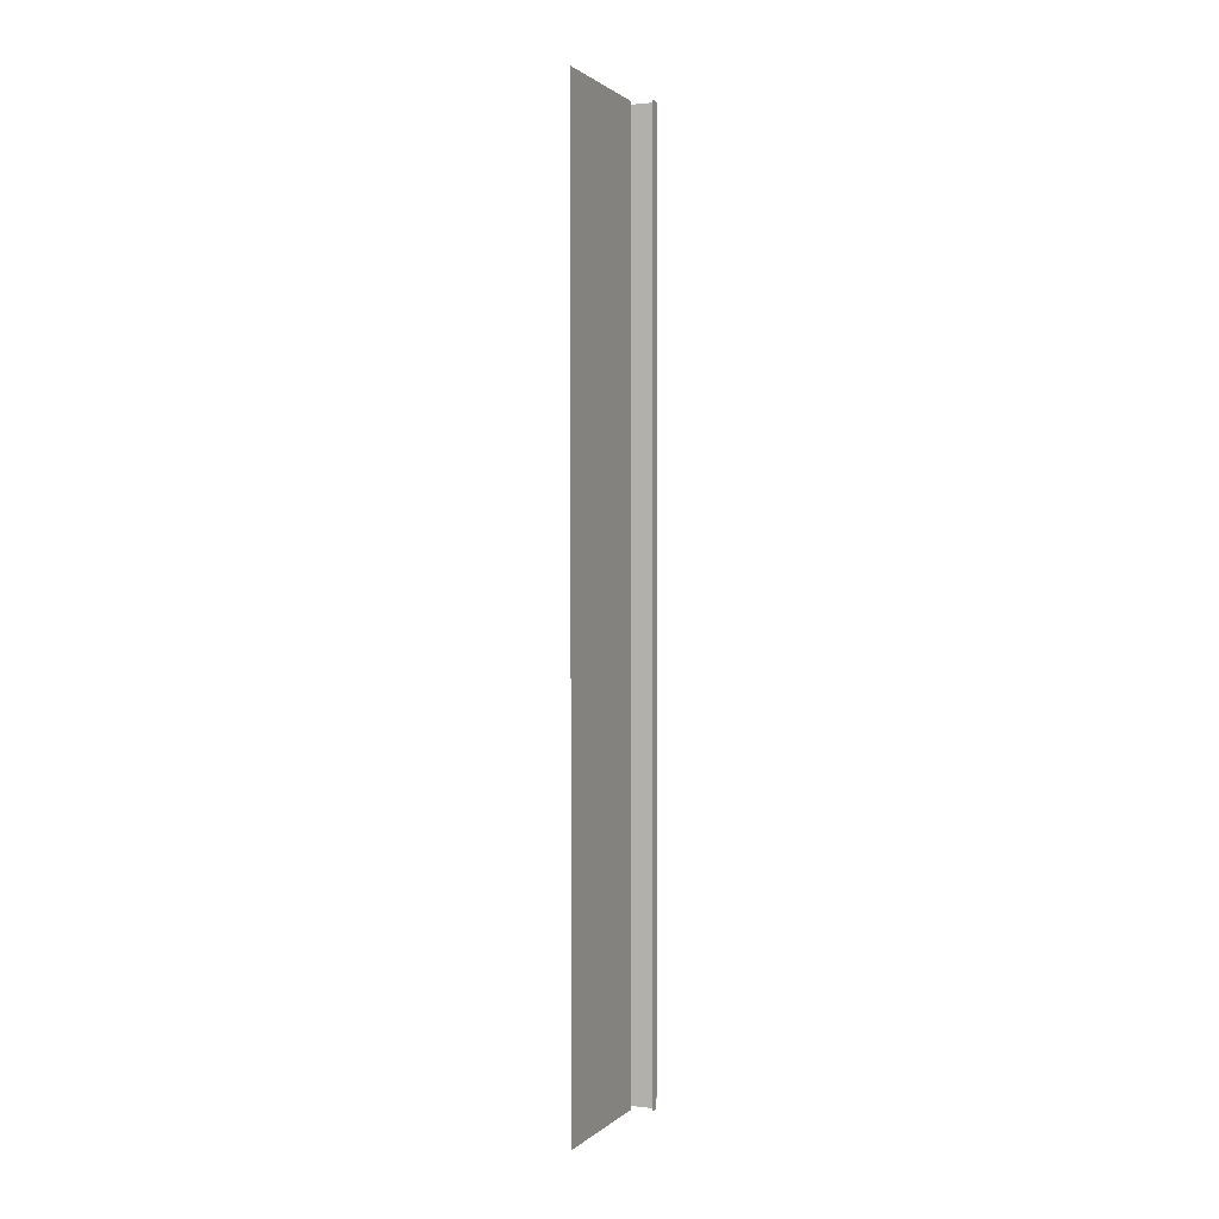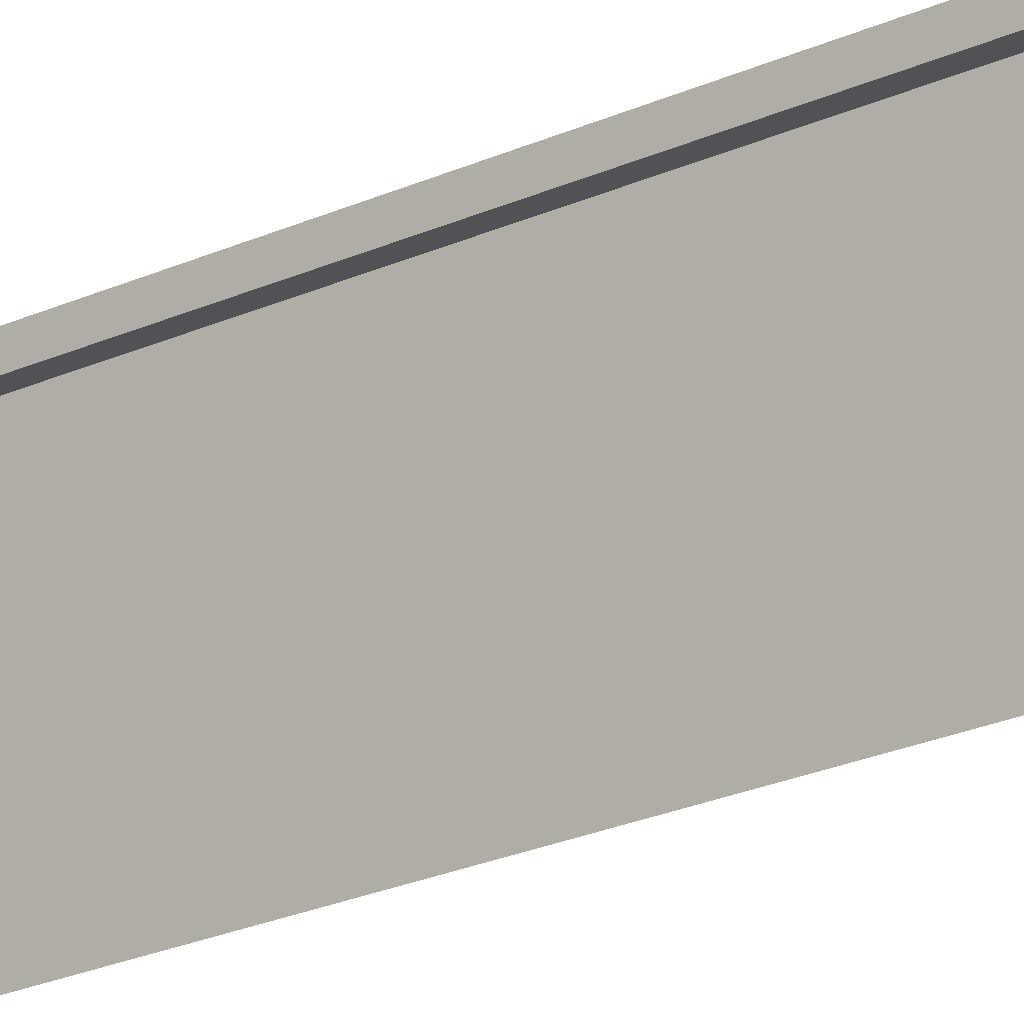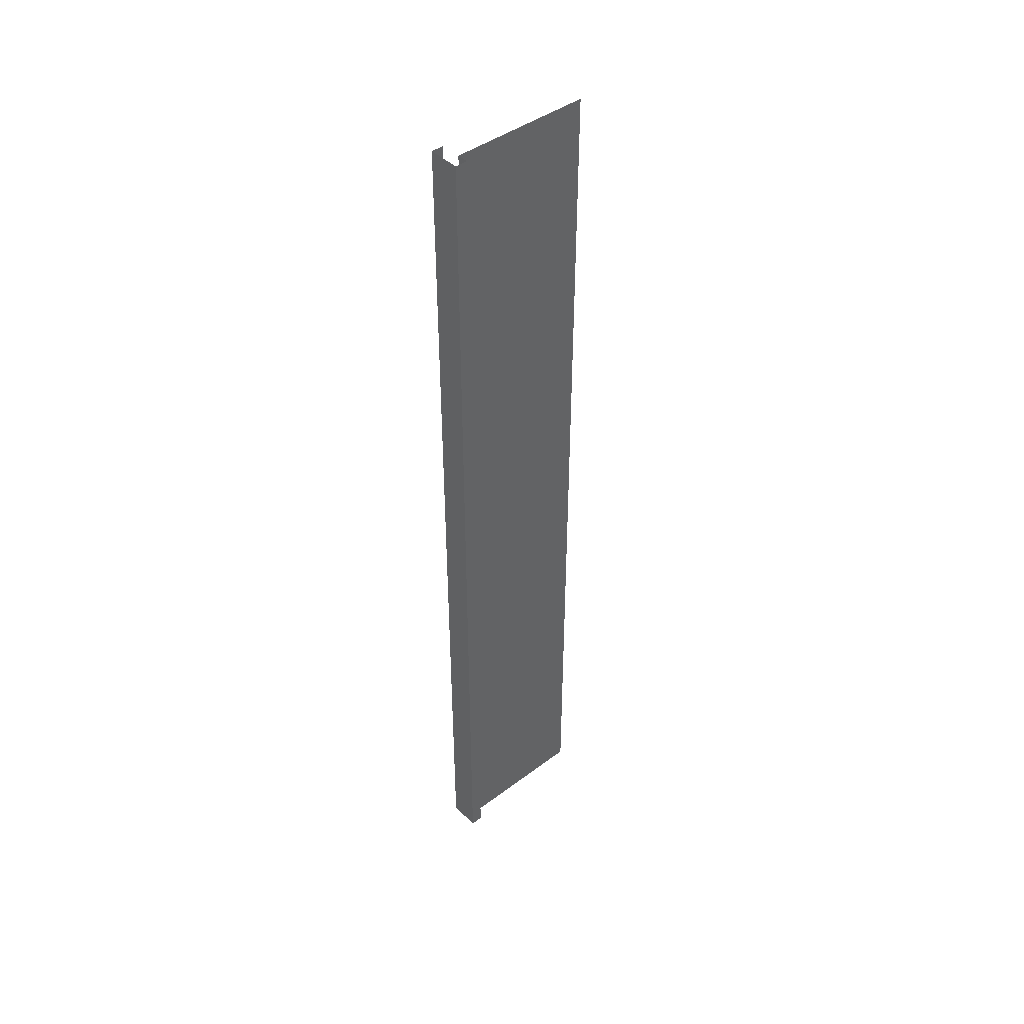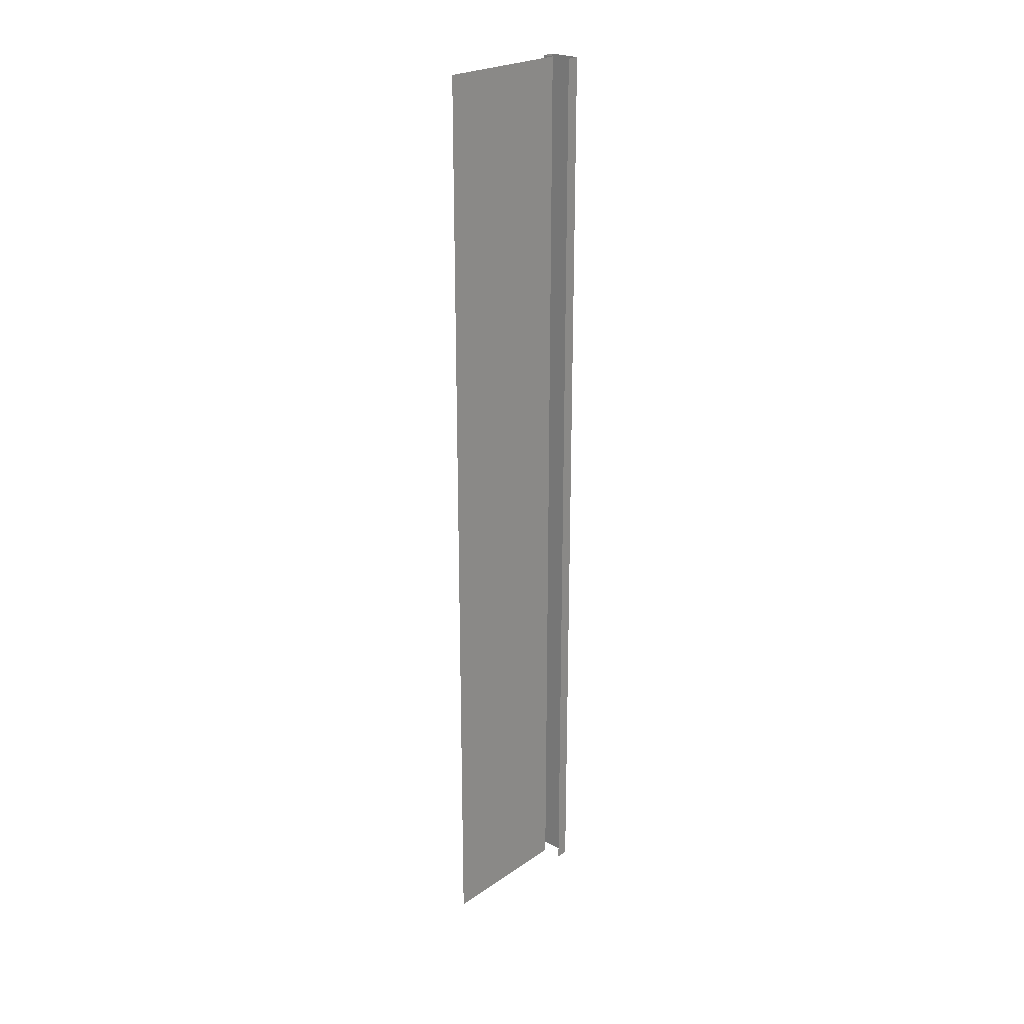
<metadata>
{"format":"obj","ext":"obj","renderer":"f3d","projection":"perspective","resolution":1024,"background":"white","views":[{"elev":1.2,"azim":21.8,"up":"+Z"},{"elev":-20.7,"azim":131.0,"up":"+Y"},{"elev":43.6,"azim":-131.4,"up":"+Z"},{"elev":23.8,"azim":41.7,"up":"+Z"}]}
</metadata>
<code>
o Concrete_miniwall_long
v -0.05004 -0.06927 5
v -0.05004 -0.06927 -5
v 0.1714 1.602 5
v 0.1714 1.602 5
v 0.1714 1.602 -5
v 0.1714 1.602 -5
v -0.05004 1.467 5
v -0.05004 1.467 5
v -0.05004 1.467 -5
v -0.05004 1.467 -5
v -0.1714 1.467 -5
v -0.1714 1.467 -5
v -0.1714 1.467 5
v -0.1714 1.467 5
v -0.1714 1.602 -5
v -0.1714 1.602 -5
v -0.1714 1.602 5
v -0.1714 1.602 5
v 0.1714 1.467 5
v 0.1714 1.467 -5
f 16 18 3
f 16 3 5
f 11 13 17
f 11 17 15
f 6 4 19
f 6 19 20
f 9 2 1
f 9 1 7
f 10 8 14
f 10 14 12

</code>
